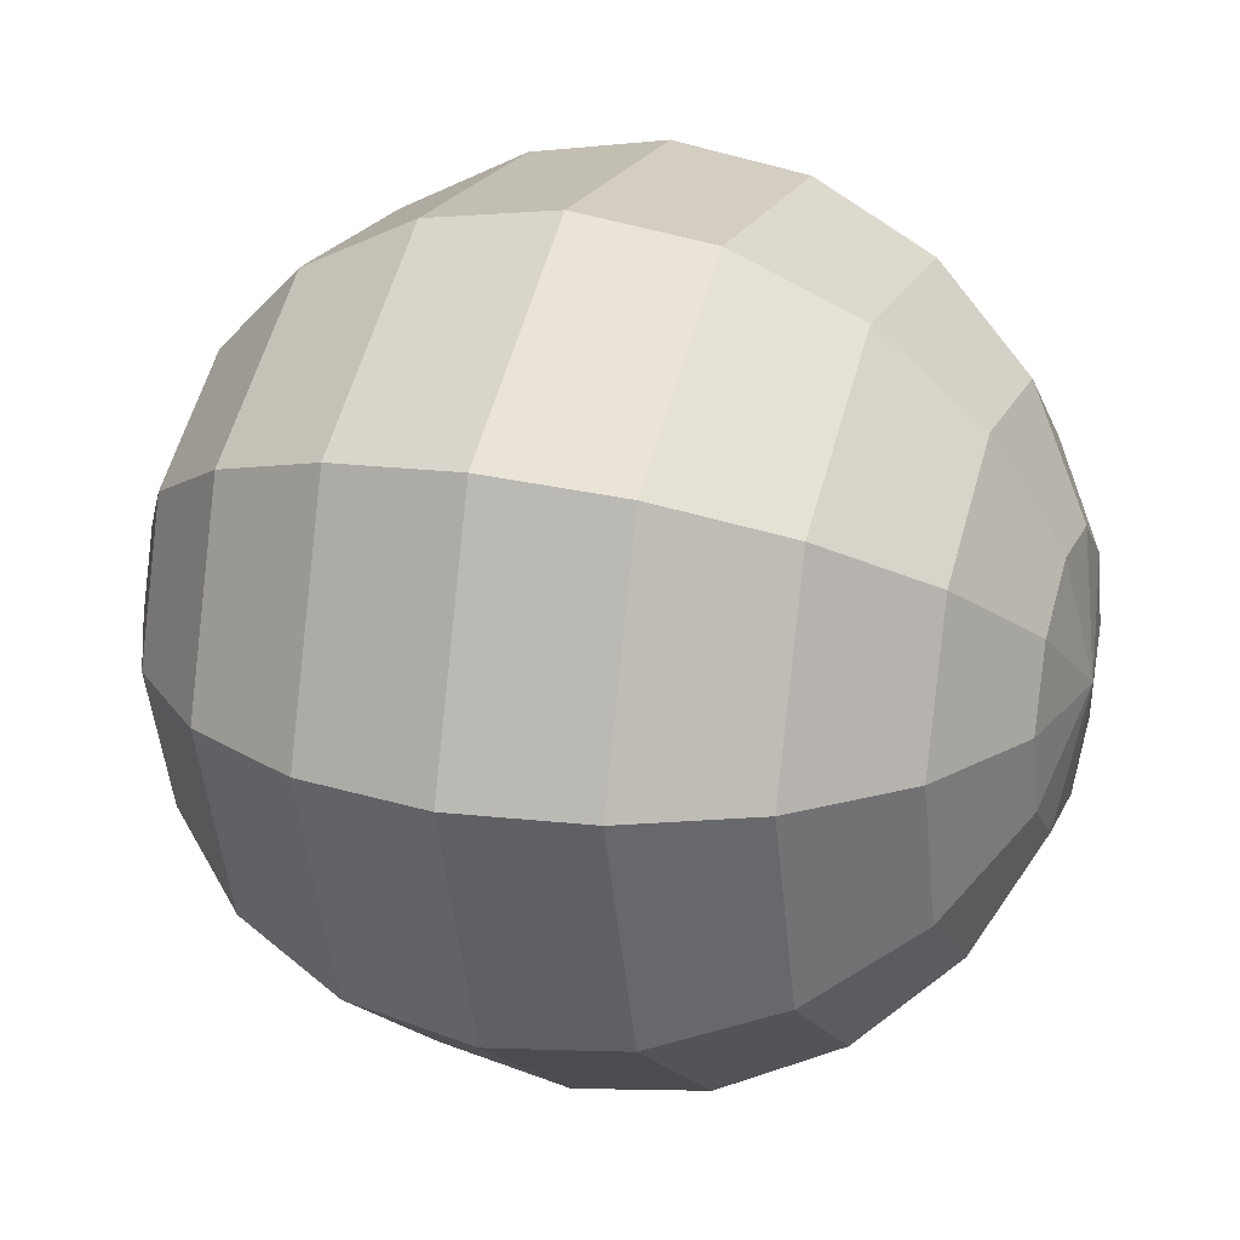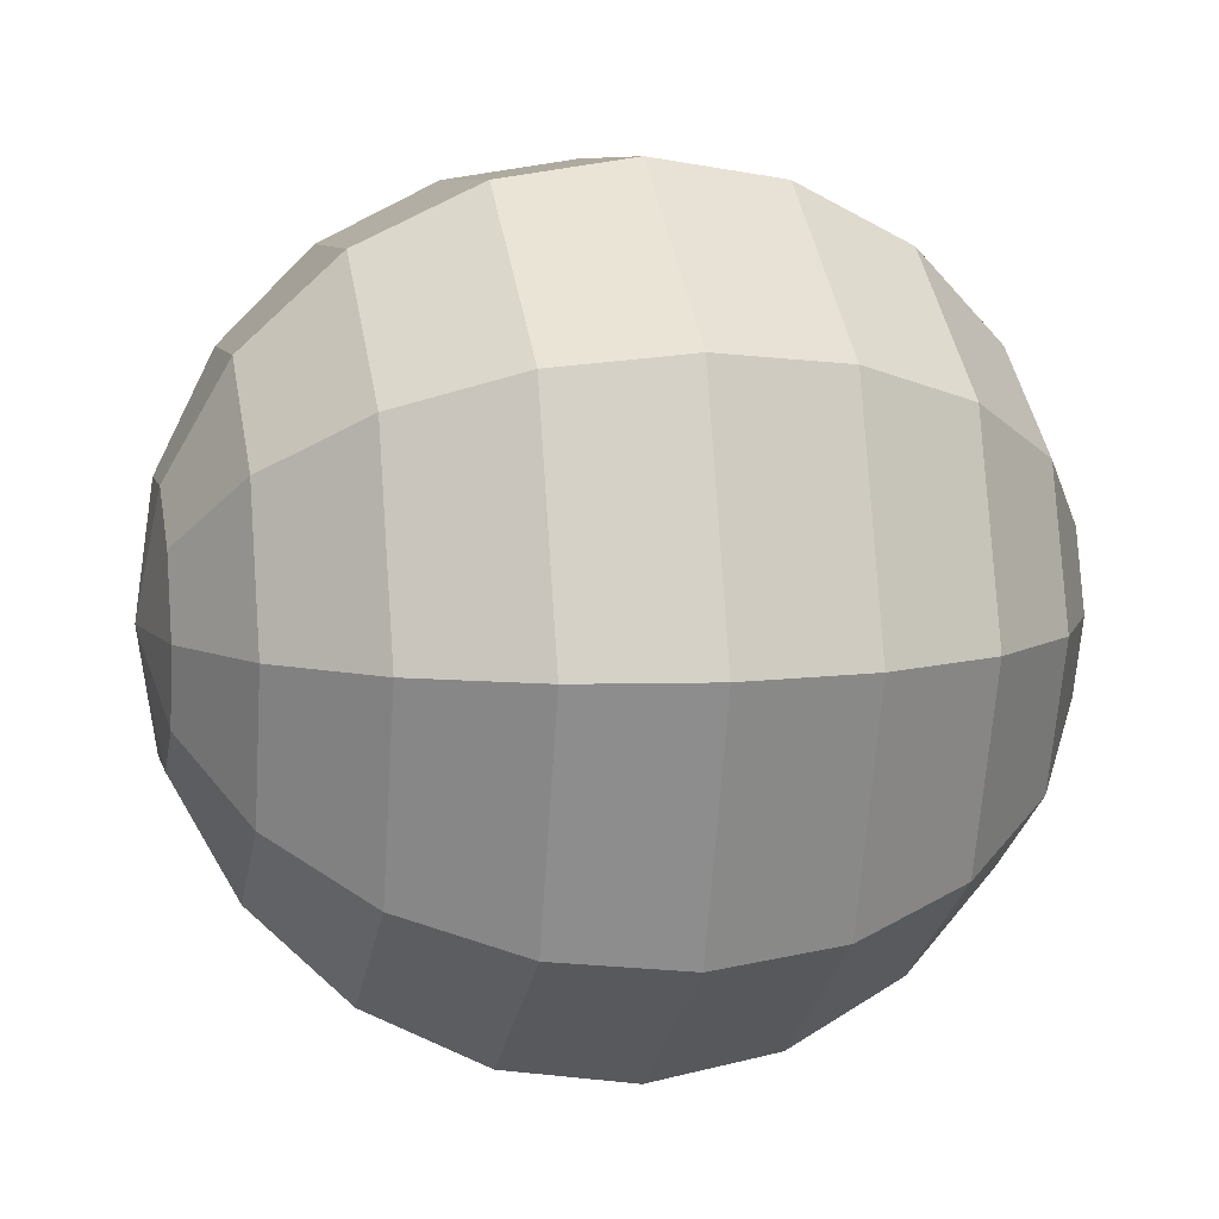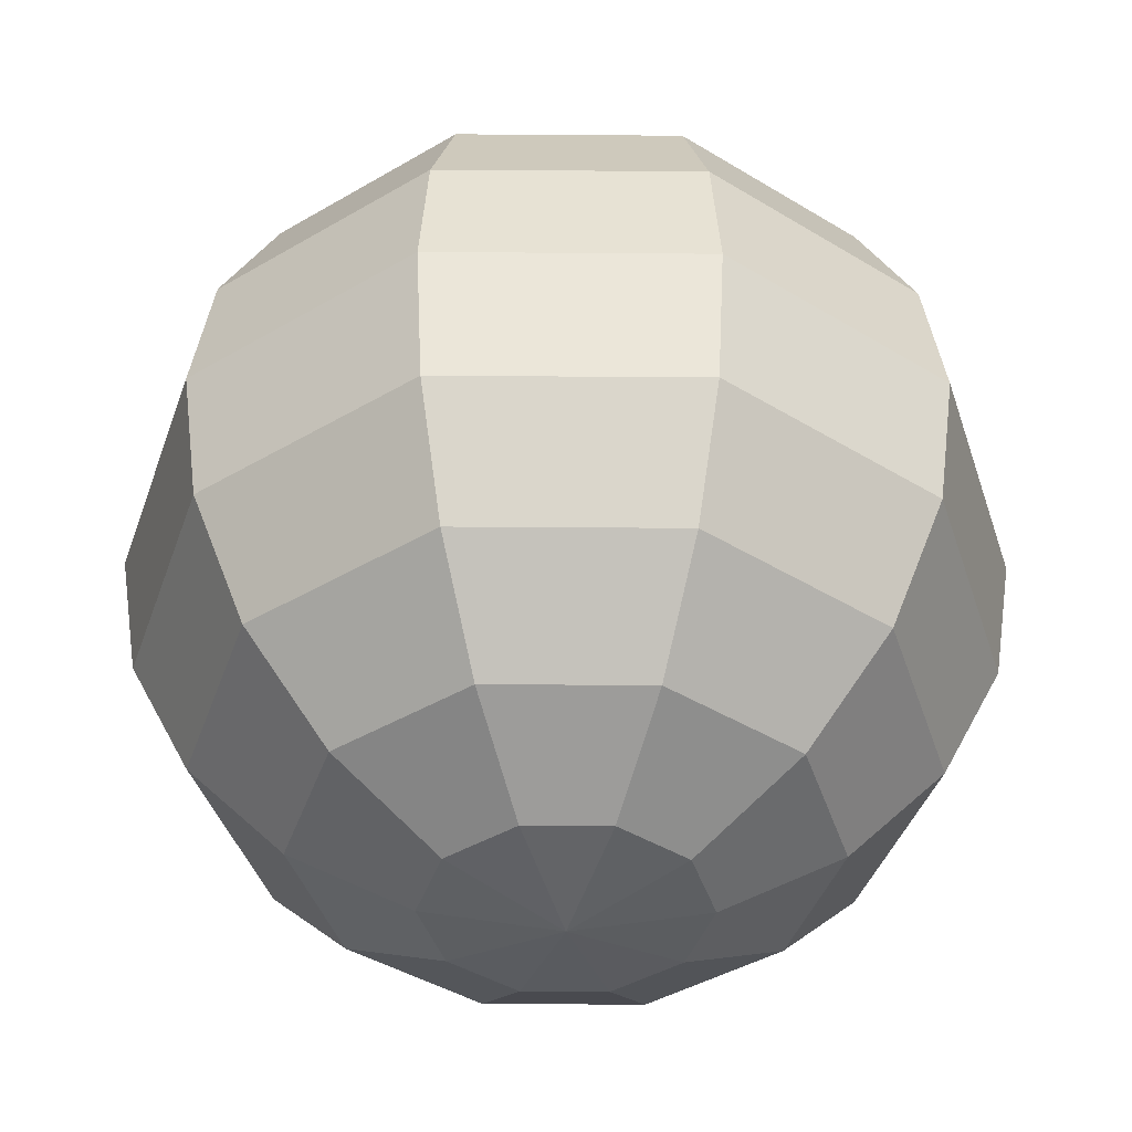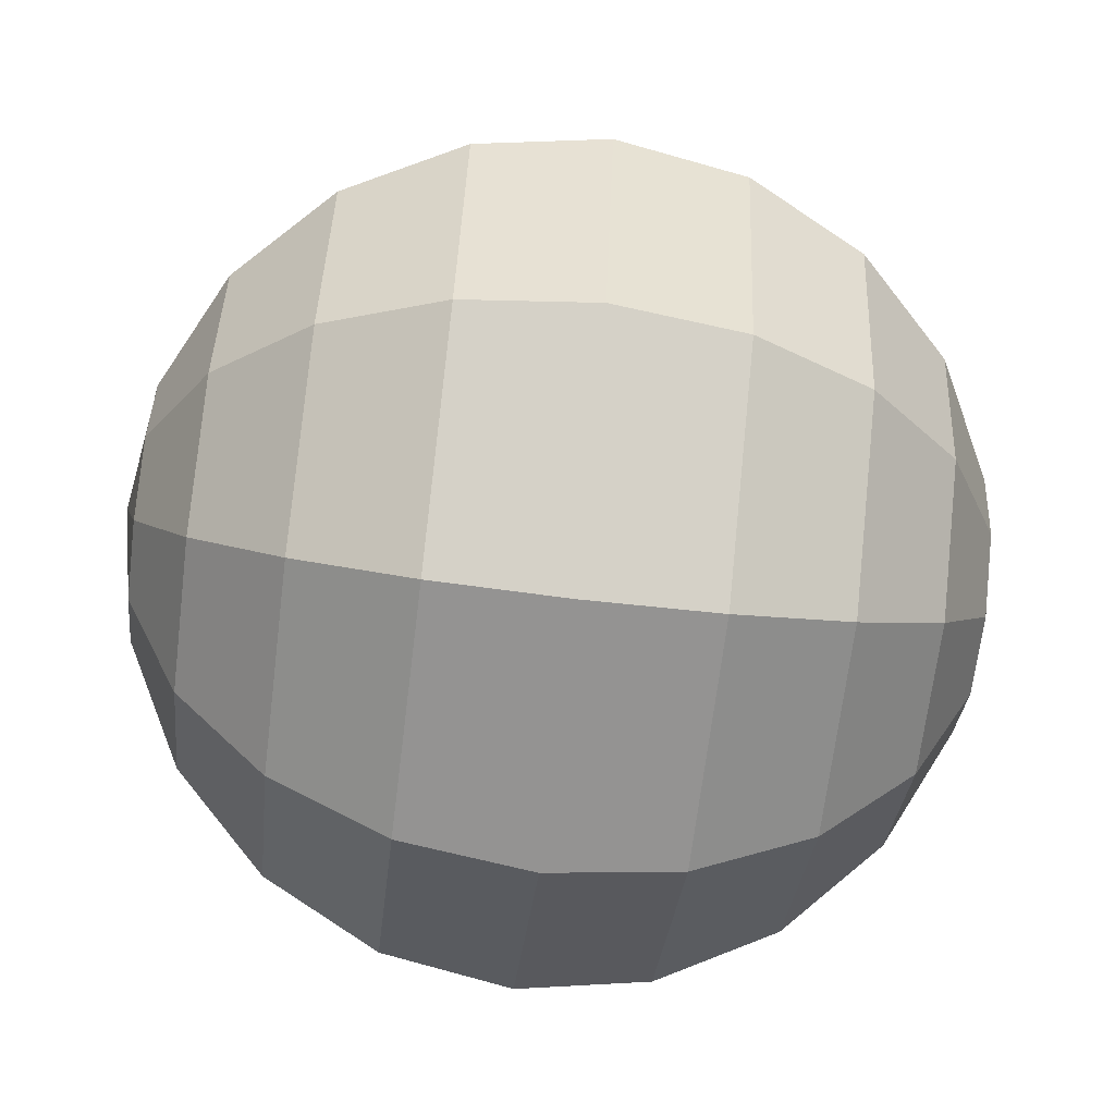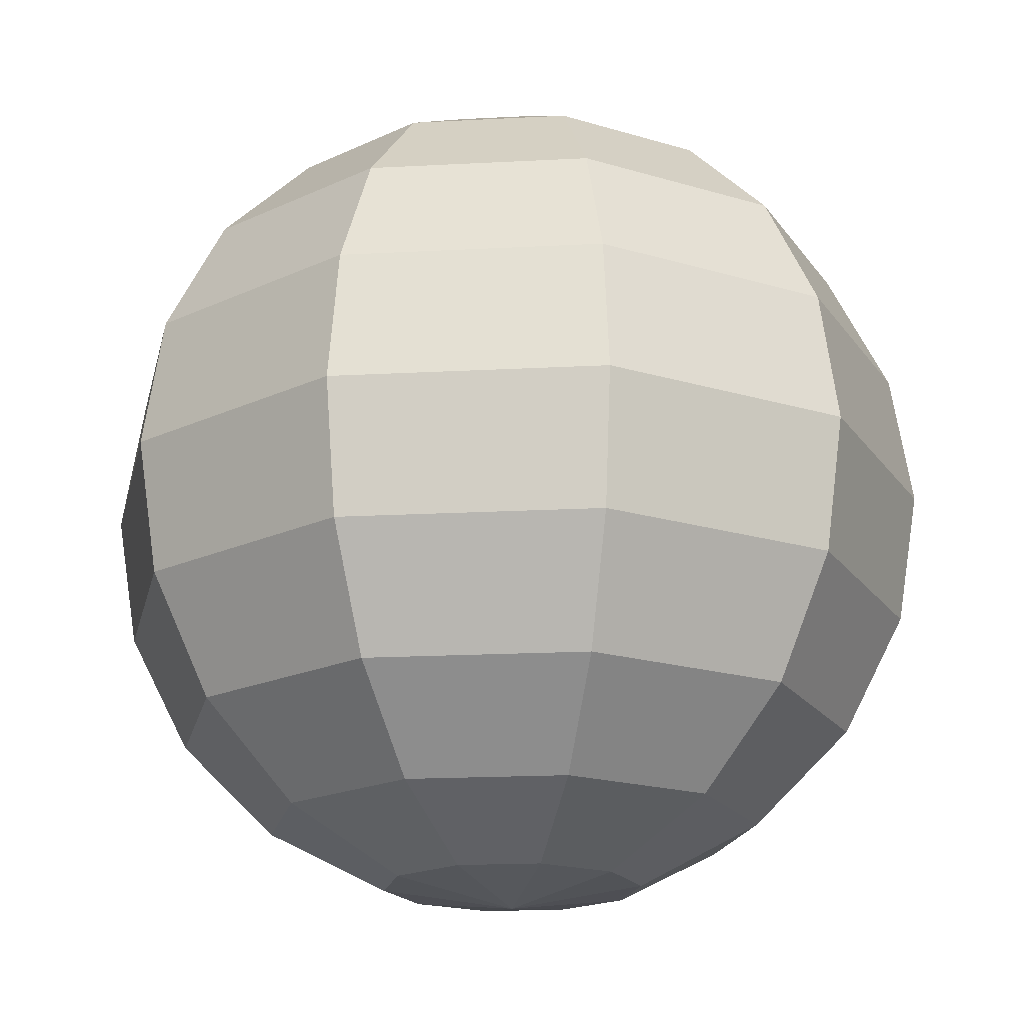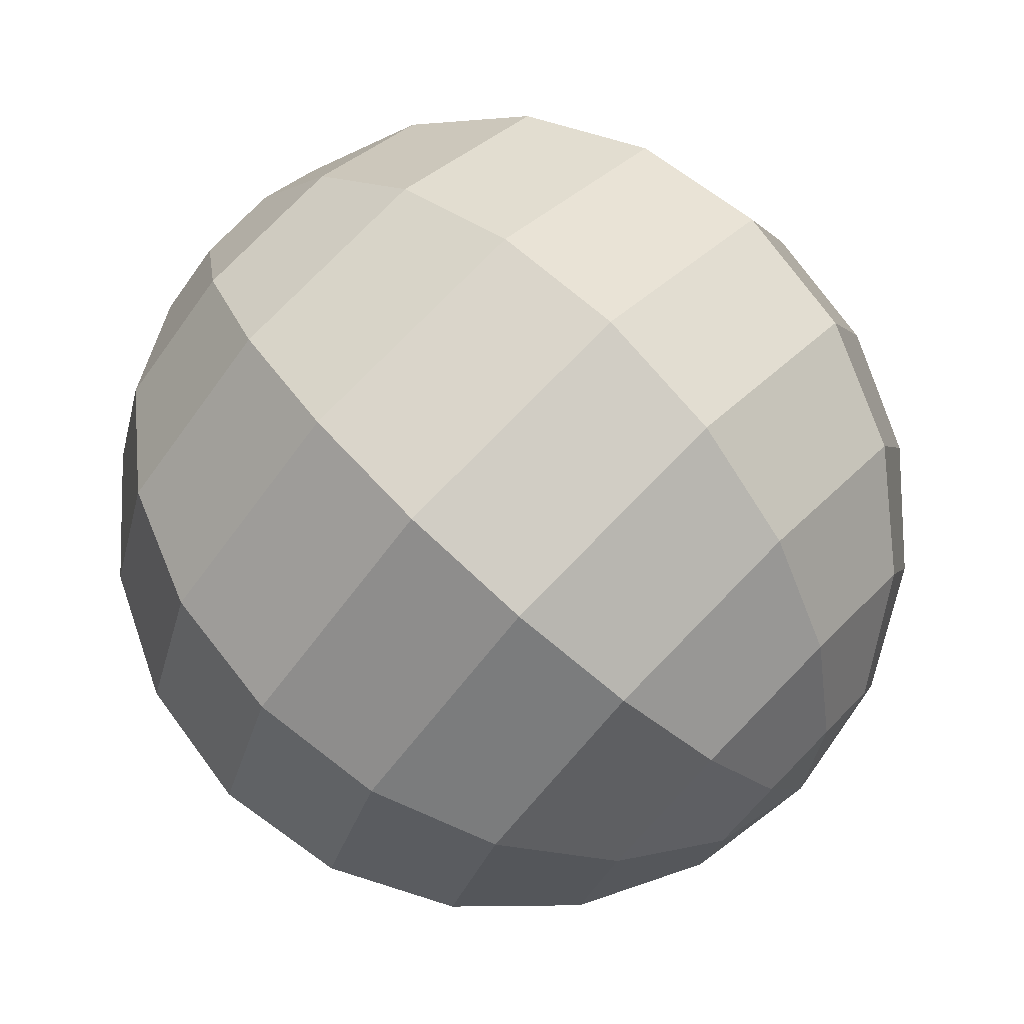
<metadata>
{"format":"obj","ext":"obj","renderer":"f3d","projection":"perspective","resolution":1024,"background":"white","views":[{"elev":21.7,"azim":-70.3,"up":"+Z"},{"elev":7.8,"azim":77.3,"up":"+Z"},{"elev":-41.8,"azim":-72.5,"up":"+Y"},{"elev":-67.4,"azim":83.0,"up":"+Z"},{"elev":-18.9,"azim":-138.2,"up":"+Y"},{"elev":77.8,"azim":-45.6,"up":"+Z"}]}
</metadata>
<code>
g default
v 0.06488 -0.2468 -0.04714
v 0.02478 -0.2468 -0.07627
v -0.02478 -0.2468 -0.07627
v -0.06488 -0.2468 -0.04714
v -0.0802 -0.2468 0
v -0.06488 -0.2468 0.04714
v -0.02478 -0.2468 0.07627
v 0.02478 -0.2468 0.07627
v 0.06488 -0.2468 0.04714
v 0.0802 -0.2468 0
v 0.1234 -0.21 -0.08966
v 0.04714 -0.21 -0.1451
v -0.04714 -0.21 -0.1451
v -0.1234 -0.21 -0.08966
v -0.1525 -0.21 0
v -0.1234 -0.21 0.08966
v -0.04714 -0.21 0.1451
v 0.04714 -0.21 0.1451
v 0.1234 -0.21 0.08966
v 0.1525 -0.21 0
v 0.1699 -0.1525 -0.1234
v 0.06488 -0.1525 -0.1997
v -0.06488 -0.1525 -0.1997
v -0.1699 -0.1525 -0.1234
v -0.21 -0.1525 0
v -0.1699 -0.1525 0.1234
v -0.06488 -0.1525 0.1997
v 0.06488 -0.1525 0.1997
v 0.1699 -0.1525 0.1234
v 0.21 -0.1525 0
v 0.1997 -0.0802 -0.1451
v 0.07627 -0.0802 -0.2347
v -0.07627 -0.0802 -0.2347
v -0.1997 -0.0802 -0.1451
v -0.2468 -0.0802 0
v -0.1997 -0.0802 0.1451
v -0.07627 -0.0802 0.2347
v 0.07627 -0.0802 0.2347
v 0.1997 -0.0802 0.1451
v 0.2468 -0.0802 0
v 0.21 0 -0.1525
v 0.0802 0 -0.2468
v -0.0802 0 -0.2468
v -0.21 0 -0.1525
v -0.2595 0 0
v -0.21 0 0.1525
v -0.0802 0 0.2468
v 0.0802 0 0.2468
v 0.21 0 0.1525
v 0.2595 0 0
v 0.1997 0.0802 -0.1451
v 0.07627 0.0802 -0.2347
v -0.07627 0.0802 -0.2347
v -0.1997 0.0802 -0.1451
v -0.2468 0.0802 0
v -0.1997 0.0802 0.1451
v -0.07627 0.0802 0.2347
v 0.07627 0.0802 0.2347
v 0.1997 0.0802 0.1451
v 0.2468 0.0802 0
v 0.1699 0.1525 -0.1234
v 0.06488 0.1525 -0.1997
v -0.06488 0.1525 -0.1997
v -0.1699 0.1525 -0.1234
v -0.21 0.1525 0
v -0.1699 0.1525 0.1234
v -0.06488 0.1525 0.1997
v 0.06488 0.1525 0.1997
v 0.1699 0.1525 0.1234
v 0.21 0.1525 0
v 0.1234 0.21 -0.08966
v 0.04714 0.21 -0.1451
v -0.04714 0.21 -0.1451
v -0.1234 0.21 -0.08966
v -0.1525 0.21 0
v -0.1234 0.21 0.08966
v -0.04714 0.21 0.1451
v 0.04714 0.21 0.1451
v 0.1234 0.21 0.08966
v 0.1525 0.21 0
v 0.06488 0.2468 -0.04714
v 0.02478 0.2468 -0.07627
v -0.02478 0.2468 -0.07627
v -0.06488 0.2468 -0.04714
v -0.0802 0.2468 0
v -0.06488 0.2468 0.04714
v -0.02478 0.2468 0.07627
v 0.02478 0.2468 0.07627
v 0.06488 0.2468 0.04714
v 0.0802 0.2468 0
v 0 -0.2595 0
v 0 0.2595 0
g pSphere4
f 1 2 12 11
f 2 3 13 12
f 3 4 14 13
f 4 5 15 14
f 5 6 16 15
f 6 7 17 16
f 7 8 18 17
f 8 9 19 18
f 9 10 20 19
f 10 1 11 20
f 11 12 22 21
f 12 13 23 22
f 13 14 24 23
f 14 15 25 24
f 15 16 26 25
f 16 17 27 26
f 17 18 28 27
f 18 19 29 28
f 19 20 30 29
f 20 11 21 30
f 21 22 32 31
f 22 23 33 32
f 23 24 34 33
f 24 25 35 34
f 25 26 36 35
f 26 27 37 36
f 27 28 38 37
f 28 29 39 38
f 29 30 40 39
f 30 21 31 40
f 31 32 42 41
f 32 33 43 42
f 33 34 44 43
f 34 35 45 44
f 35 36 46 45
f 36 37 47 46
f 37 38 48 47
f 38 39 49 48
f 39 40 50 49
f 40 31 41 50
f 41 42 52 51
f 42 43 53 52
f 43 44 54 53
f 44 45 55 54
f 45 46 56 55
f 46 47 57 56
f 47 48 58 57
f 48 49 59 58
f 49 50 60 59
f 50 41 51 60
f 51 52 62 61
f 52 53 63 62
f 53 54 64 63
f 54 55 65 64
f 55 56 66 65
f 56 57 67 66
f 57 58 68 67
f 58 59 69 68
f 59 60 70 69
f 60 51 61 70
f 61 62 72 71
f 62 63 73 72
f 63 64 74 73
f 64 65 75 74
f 65 66 76 75
f 66 67 77 76
f 67 68 78 77
f 68 69 79 78
f 69 70 80 79
f 70 61 71 80
f 71 72 82 81
f 72 73 83 82
f 73 74 84 83
f 74 75 85 84
f 75 76 86 85
f 76 77 87 86
f 77 78 88 87
f 78 79 89 88
f 79 80 90 89
f 80 71 81 90
f 2 1 91
f 3 2 91
f 4 3 91
f 5 4 91
f 6 5 91
f 7 6 91
f 8 7 91
f 9 8 91
f 10 9 91
f 1 10 91
f 81 82 92
f 82 83 92
f 83 84 92
f 84 85 92
f 85 86 92
f 86 87 92
f 87 88 92
f 88 89 92
f 89 90 92
f 90 81 92

</code>
